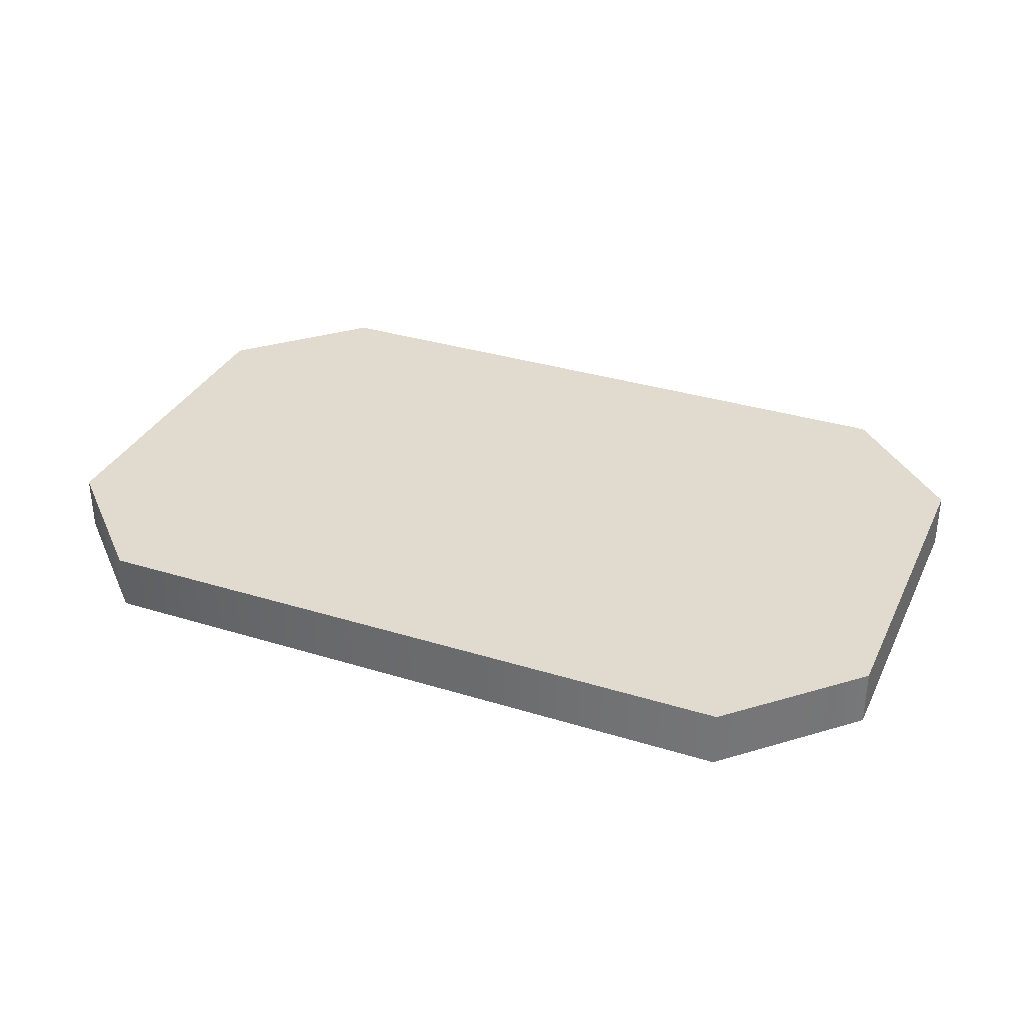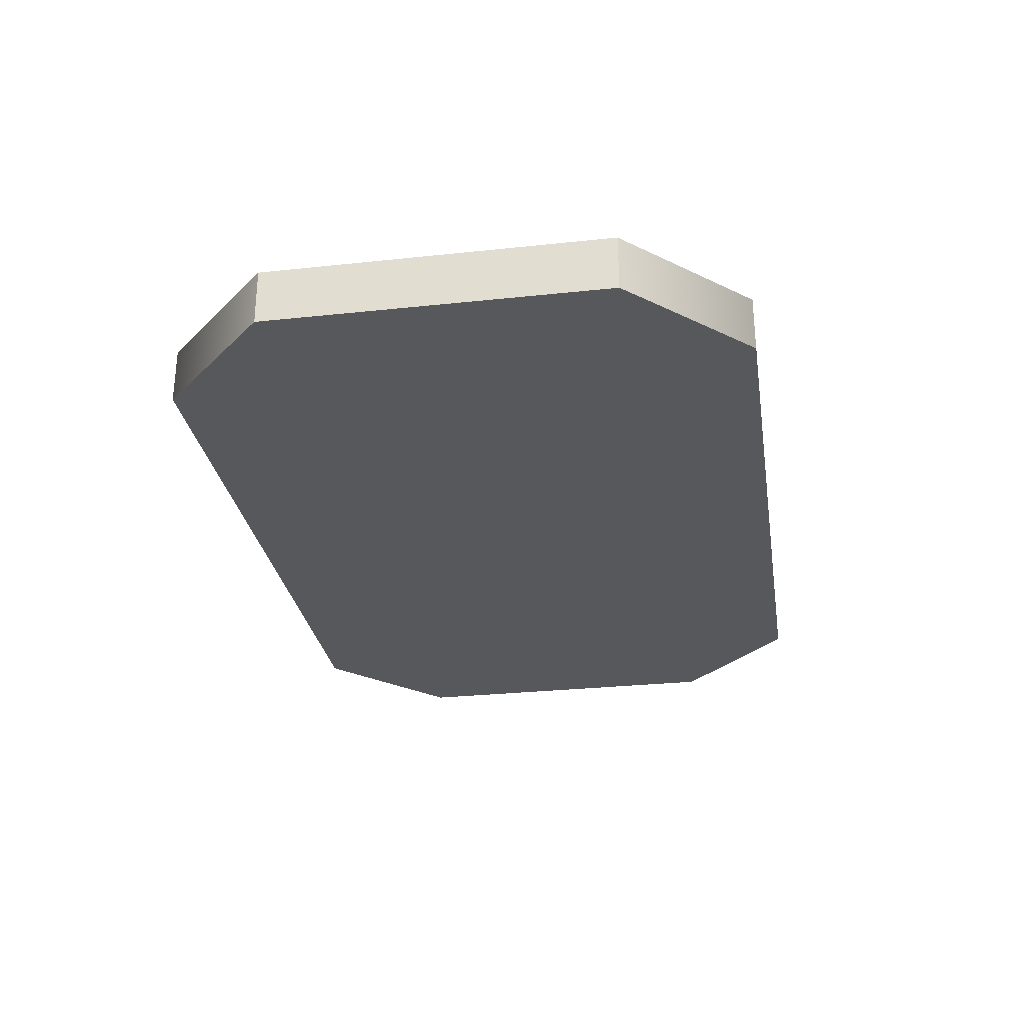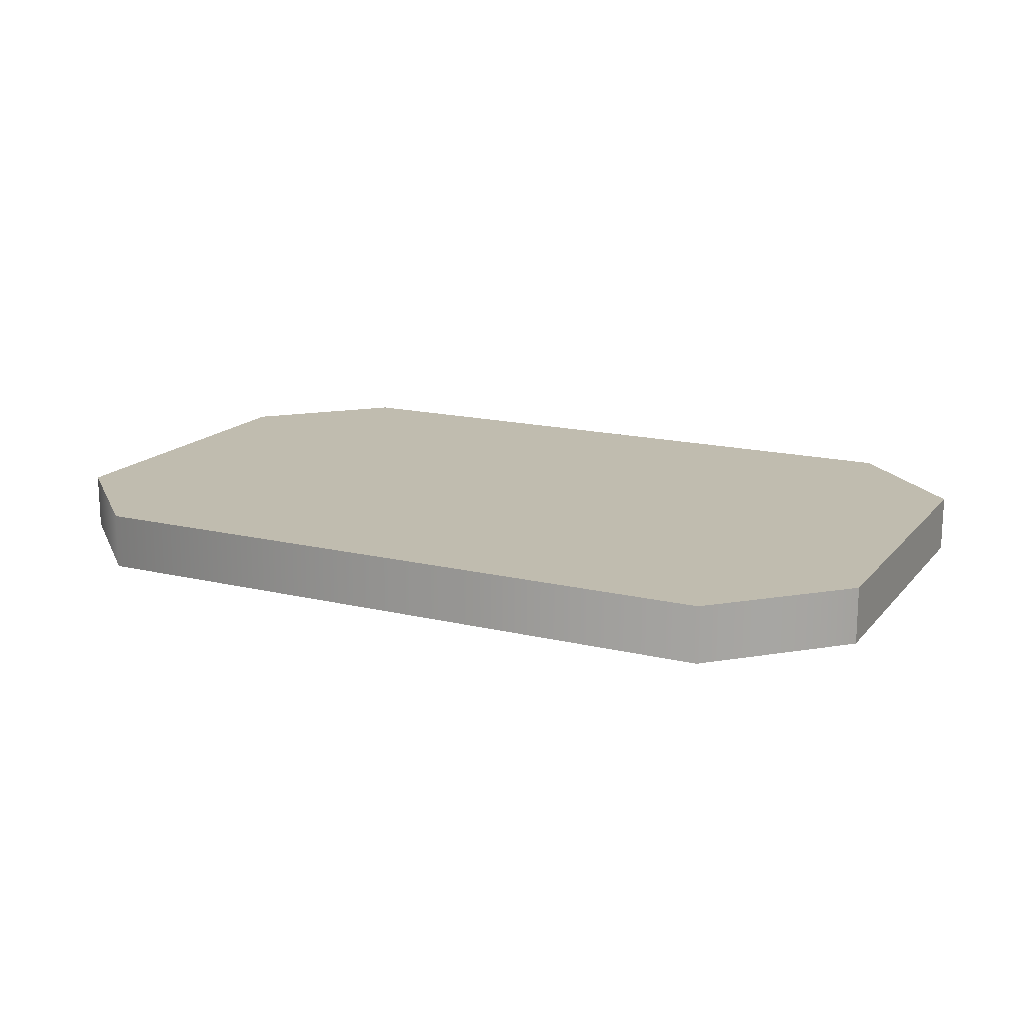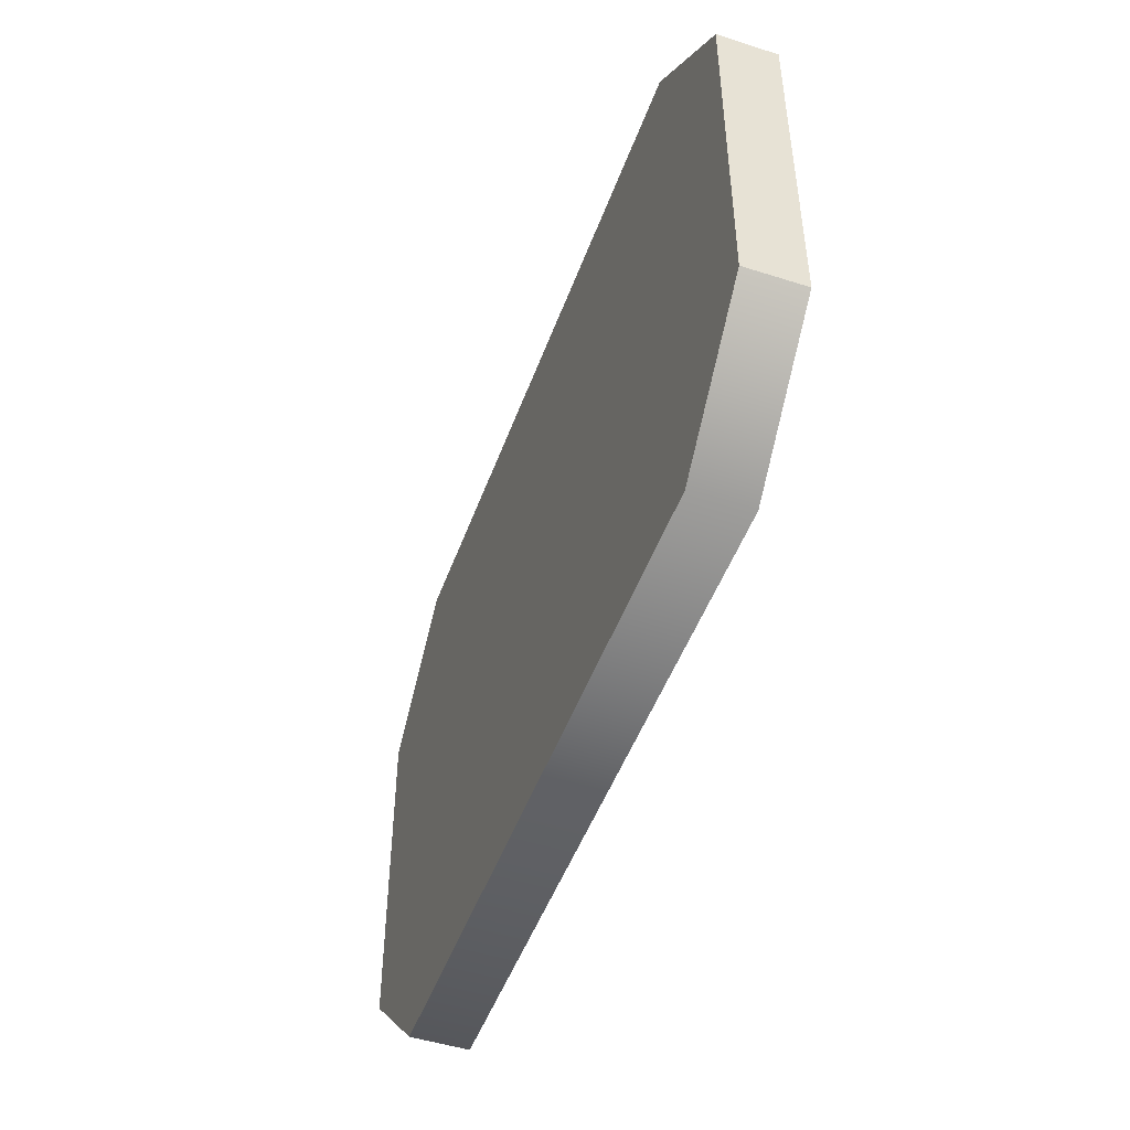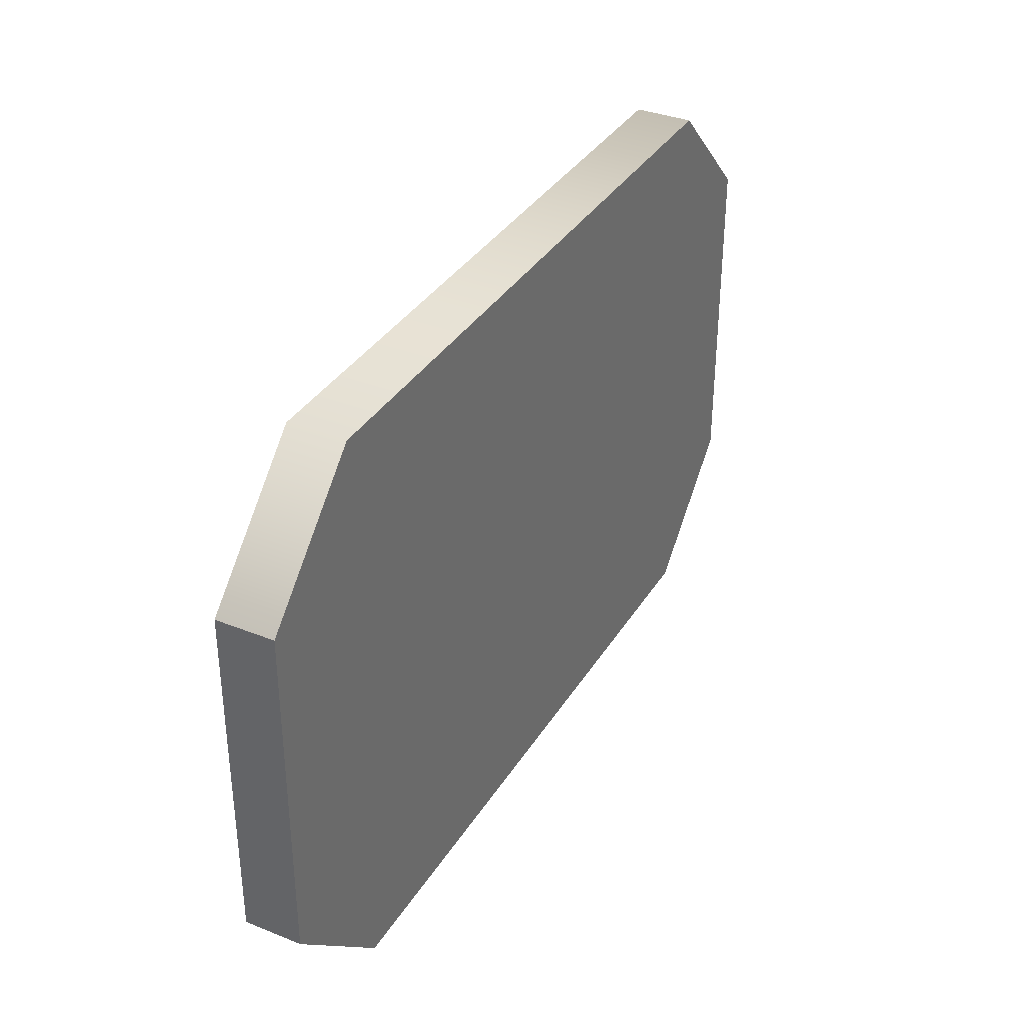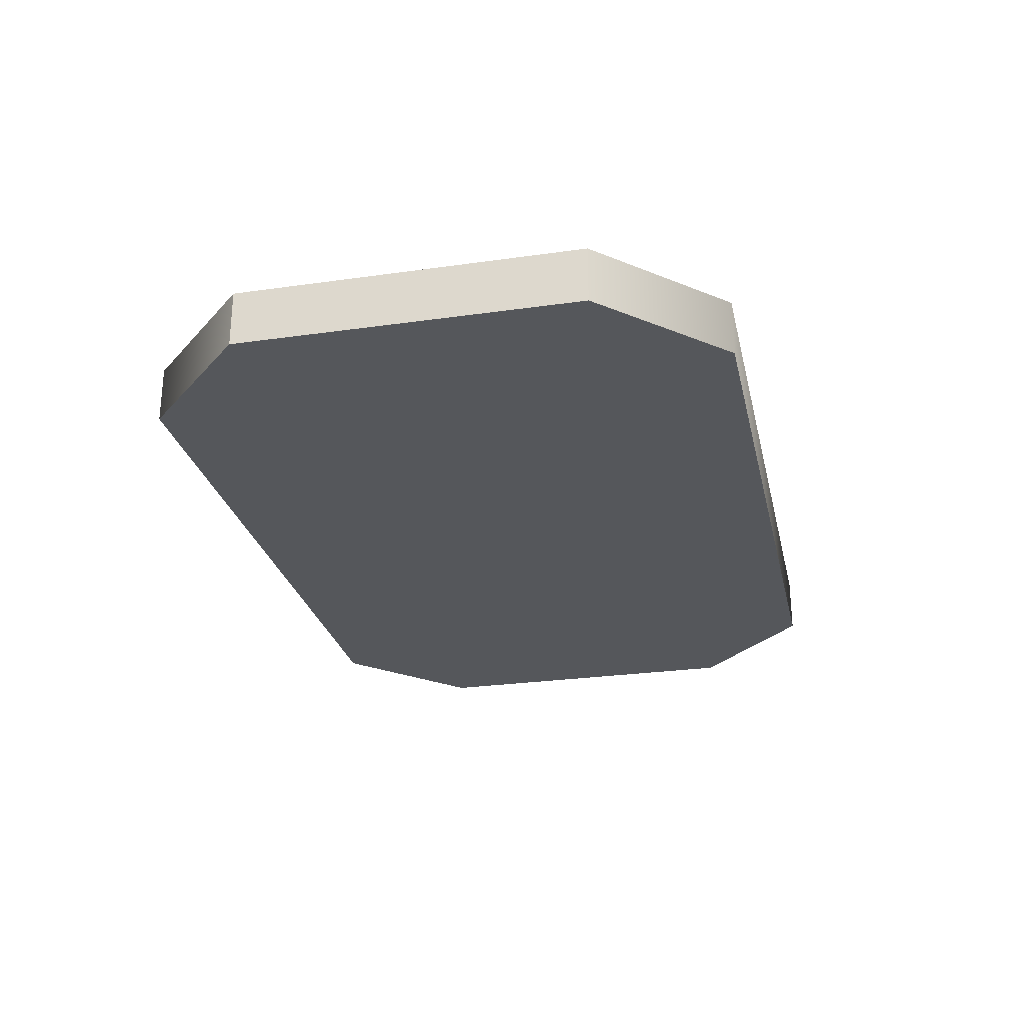
<metadata>
{"format":"obj","ext":"obj","renderer":"f3d","projection":"perspective","resolution":1024,"background":"white","views":[{"elev":33.5,"azim":22.9,"up":"+Y"},{"elev":-28.8,"azim":99.1,"up":"+Y"},{"elev":16.3,"azim":26.2,"up":"+Y"},{"elev":-48.8,"azim":70.4,"up":"+Z"},{"elev":35.5,"azim":117.8,"up":"+Z"},{"elev":-26.8,"azim":-77.5,"up":"+Y"}]}
</metadata>
<code>
v  -0.5 0.0312 -0.1891
v  -0.5 0.0313 0.1891
v  -0.3691 0.0313 0.32
v  0.3691 0.0313 0.32
v  0.5 0.0312 0.1891
v  0.5 0.0313 -0.1891
v  0.3691 0.0312 -0.32
v  -0.3691 0.0313 -0.32
v  -0.5 -0.0313 -0.1891
v  -0.5 -0.0313 0.1891
v  -0.3691 -0.0313 0.32
v  0.3691 -0.0313 0.32
v  0.5 -0.0313 0.1891
v  0.5 -0.0313 -0.1891
v  0.3691 -0.0313 -0.32
v  -0.3691 -0.0313 -0.32
v  -0.5 0.0312 -0.1891
v  -0.5 0.0313 0.1891
v  0.5 0.0312 0.1891
v  0.5 0.0313 -0.1891
v  -0.5 -0.0313 -0.1891
v  -0.5 -0.0313 0.1891
v  0.5 -0.0313 0.1891
v  0.5 -0.0313 -0.1891
g TruncRectH
f 13 24 6
f 6 19 13
f 14 15 7
f 7 20 14
f 15 16 8
f 8 7 15
f 9 22 2
f 2 17 9
f 10 11 3
f 3 18 10
f 16 21 1
f 1 8 16
f 11 12 4
f 4 3 11
f 12 23 5
f 5 4 12
v  -0.5 0.0312 -0.1891
v  -0.5 0.0313 0.1891
v  -0.3691 0.0313 0.32
v  0.3691 0.0313 0.32
v  0.5 0.0312 0.1891
v  0.5 0.0313 -0.1891
v  0.3691 0.0312 -0.32
v  -0.3691 0.0313 -0.32
v  -0.5 -0.0313 -0.1891
v  -0.5 -0.0313 0.1891
v  -0.3691 -0.0313 0.32
v  0.3691 -0.0313 0.32
v  0.5 -0.0313 0.1891
v  0.5 -0.0313 -0.1891
v  0.3691 -0.0313 -0.32
v  -0.3691 -0.0313 -0.32
g TruncRectH_faces
f 25 26 27
f 29 30 31
f 29 31 32
f 28 29 32
f 27 28 32
f 25 27 32
f 35 34 33
f 35 33 40
f 39 38 37
f 40 39 37
f 40 37 36
f 35 40 36

</code>
